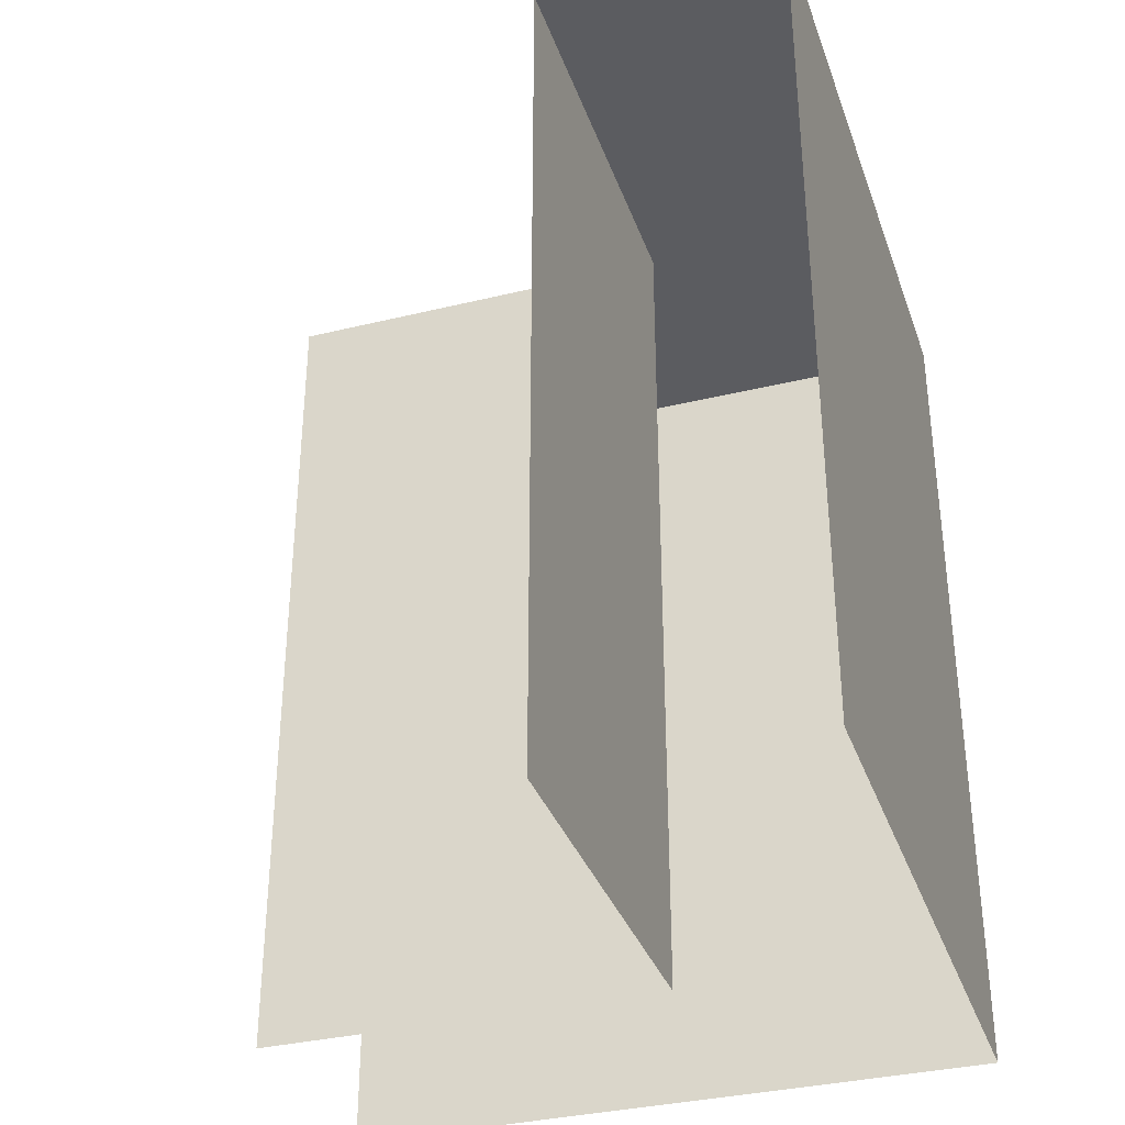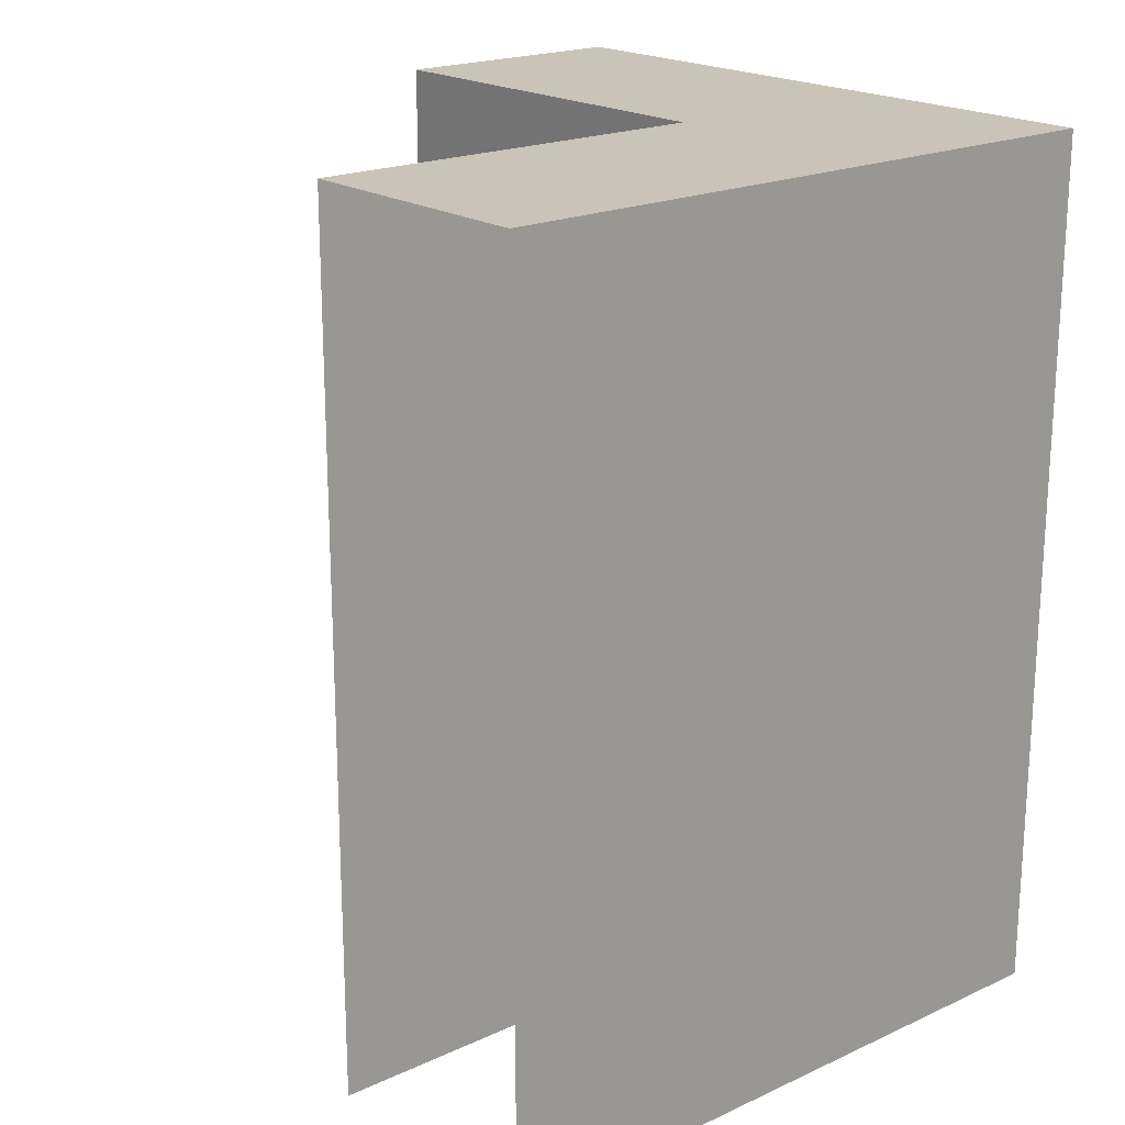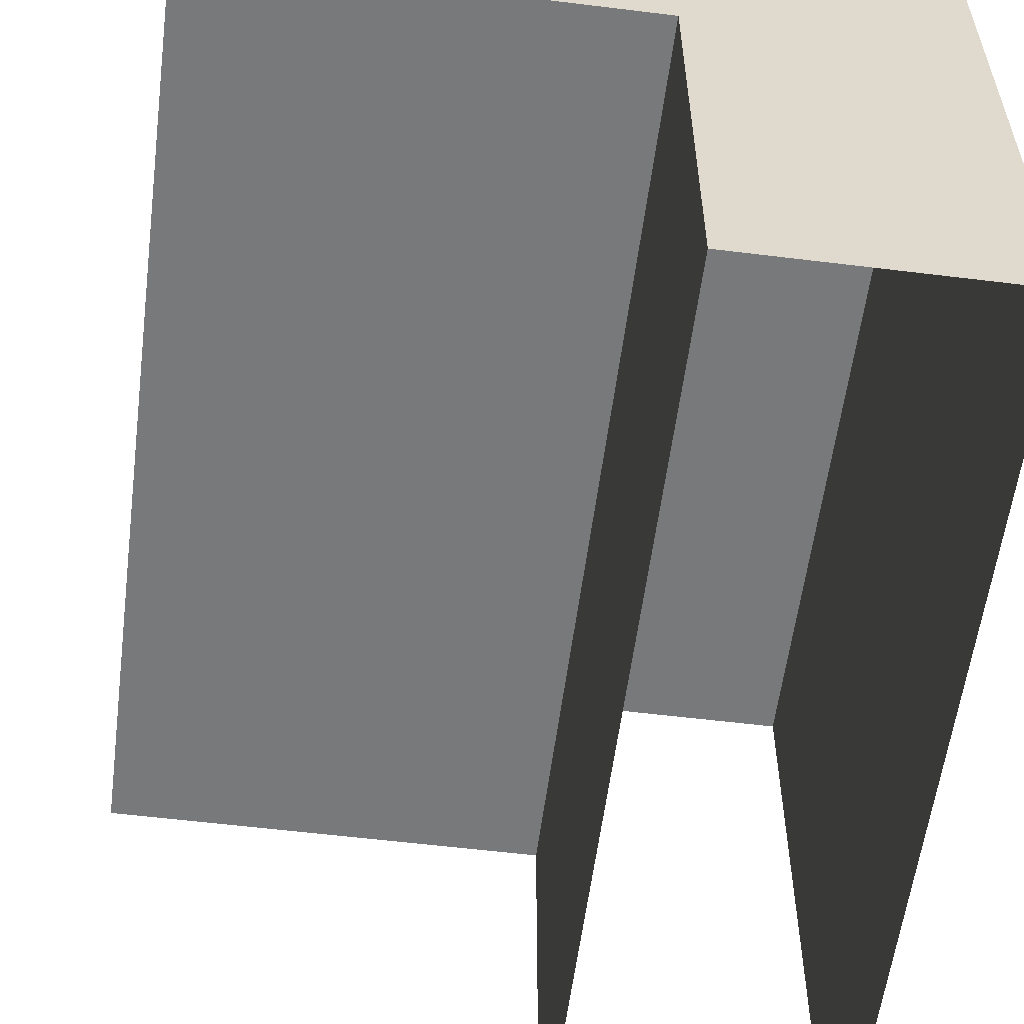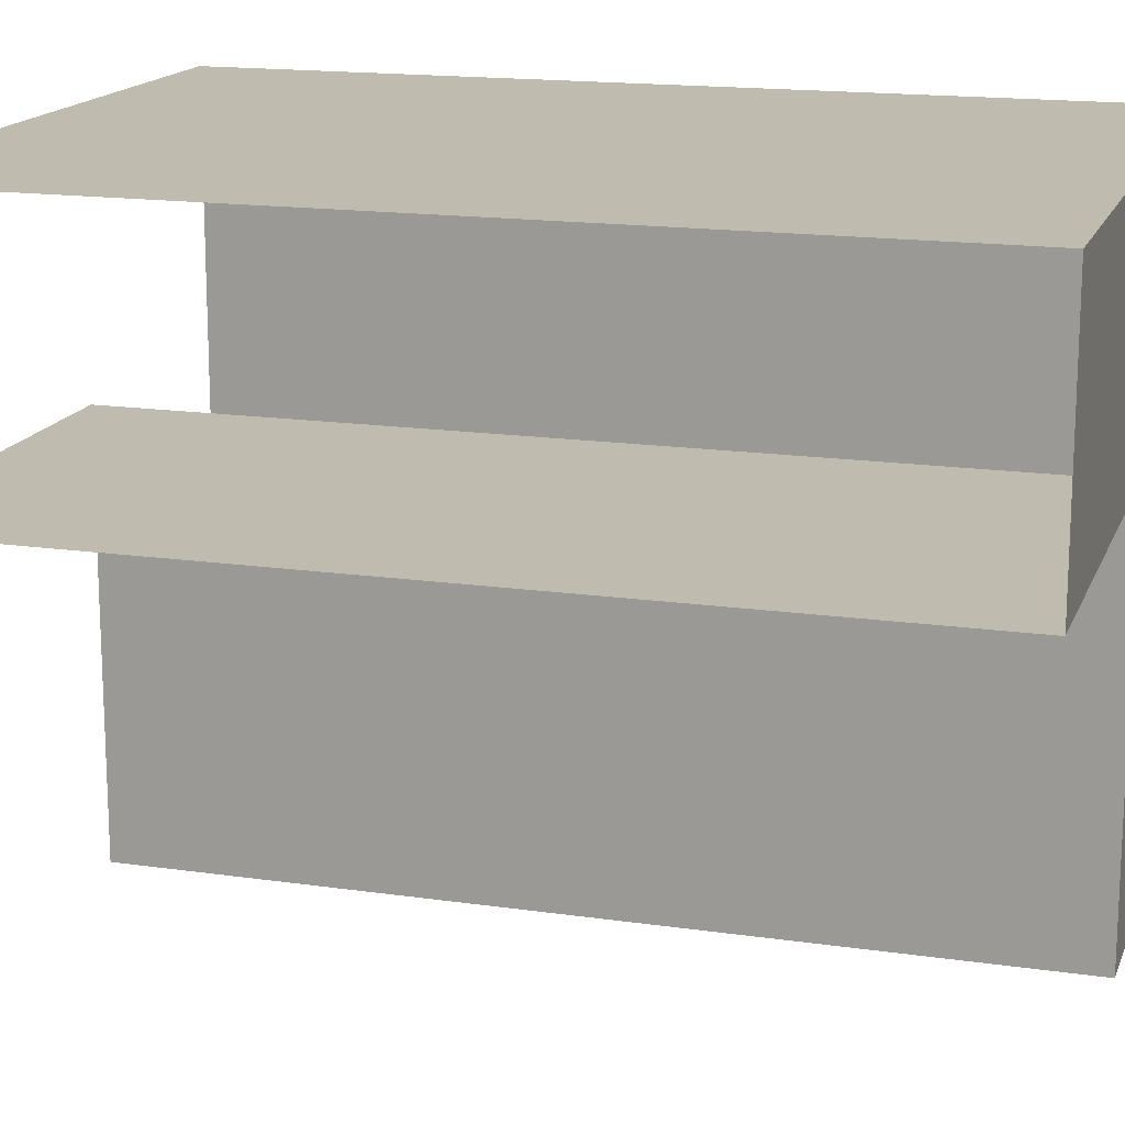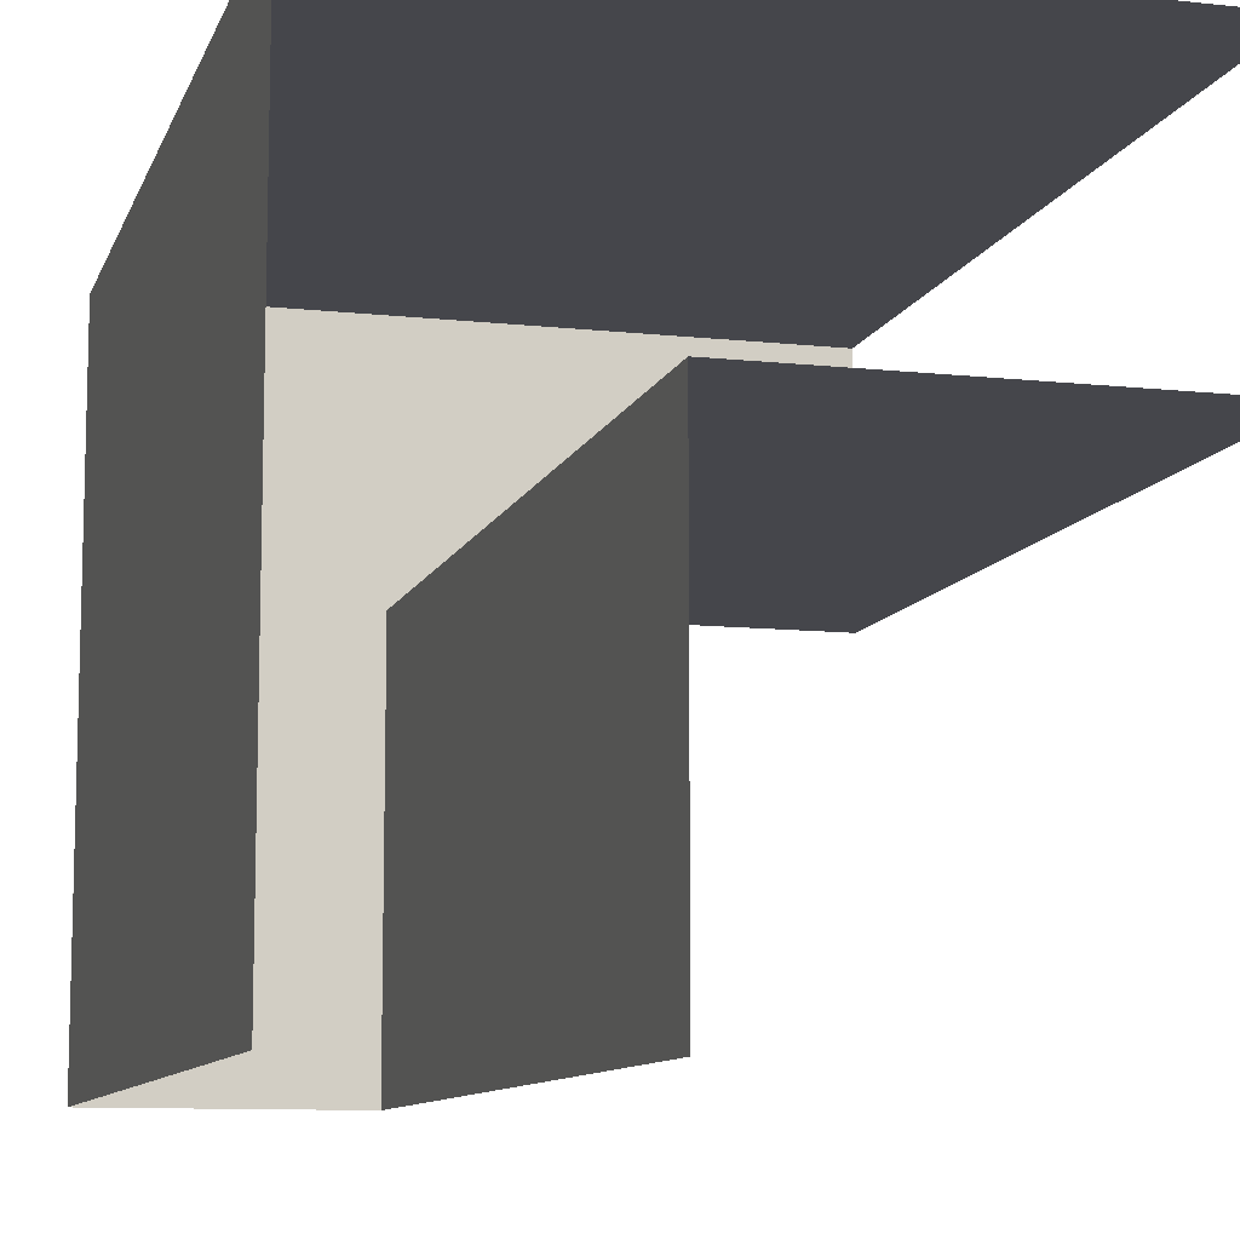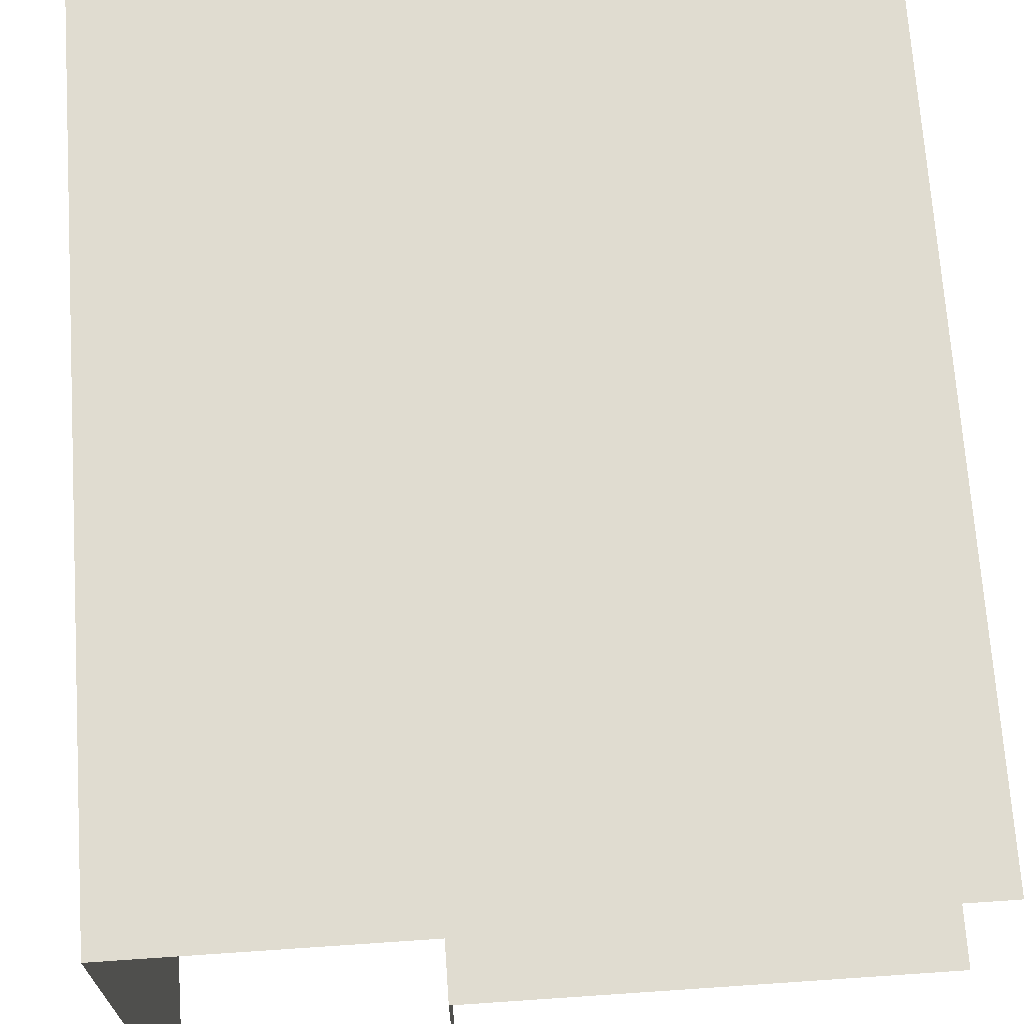
<metadata>
{"format":"obj","ext":"obj","renderer":"f3d","projection":"perspective","resolution":1024,"background":"white","views":[{"elev":-34.5,"azim":-161.9,"up":"+Y"},{"elev":19.9,"azim":-130.1,"up":"+Y"},{"elev":-57.7,"azim":172.7,"up":"+Z"},{"elev":16.2,"azim":106.7,"up":"+Z"},{"elev":-10.1,"azim":-15.5,"up":"+Z"},{"elev":69.7,"azim":-3.9,"up":"+Z"}]}
</metadata>
<code>
g default
v -0.5174 -1 0.5174
v 1 -1 0.5174
v -0.5174 1 0.5174
v 1 1 0.5174
v -0.5174 1 -1
v -0.5174 -1 -1
v -0.5174 1 -0.05954
v -0.5174 -1 -0.05954
v 1 1 -0.05954
v 0.05954 -1 0.5174
v 0.05954 1 0.5174
v 0.05954 1 -0.05954
v 0.05954 1 -1
v 1 -1 -0.05954
v 0.05954 -1 -0.05954
v 0.05954 -1 -1
g wall_corner
f 1 10 11 3
f 3 11 12 7
f 7 8 1 3
f 6 8 7 5
f 7 12 13 5
f 11 10 2 4
f 12 11 4 9
f 12 9 14 15
f 13 12 15 16

</code>
